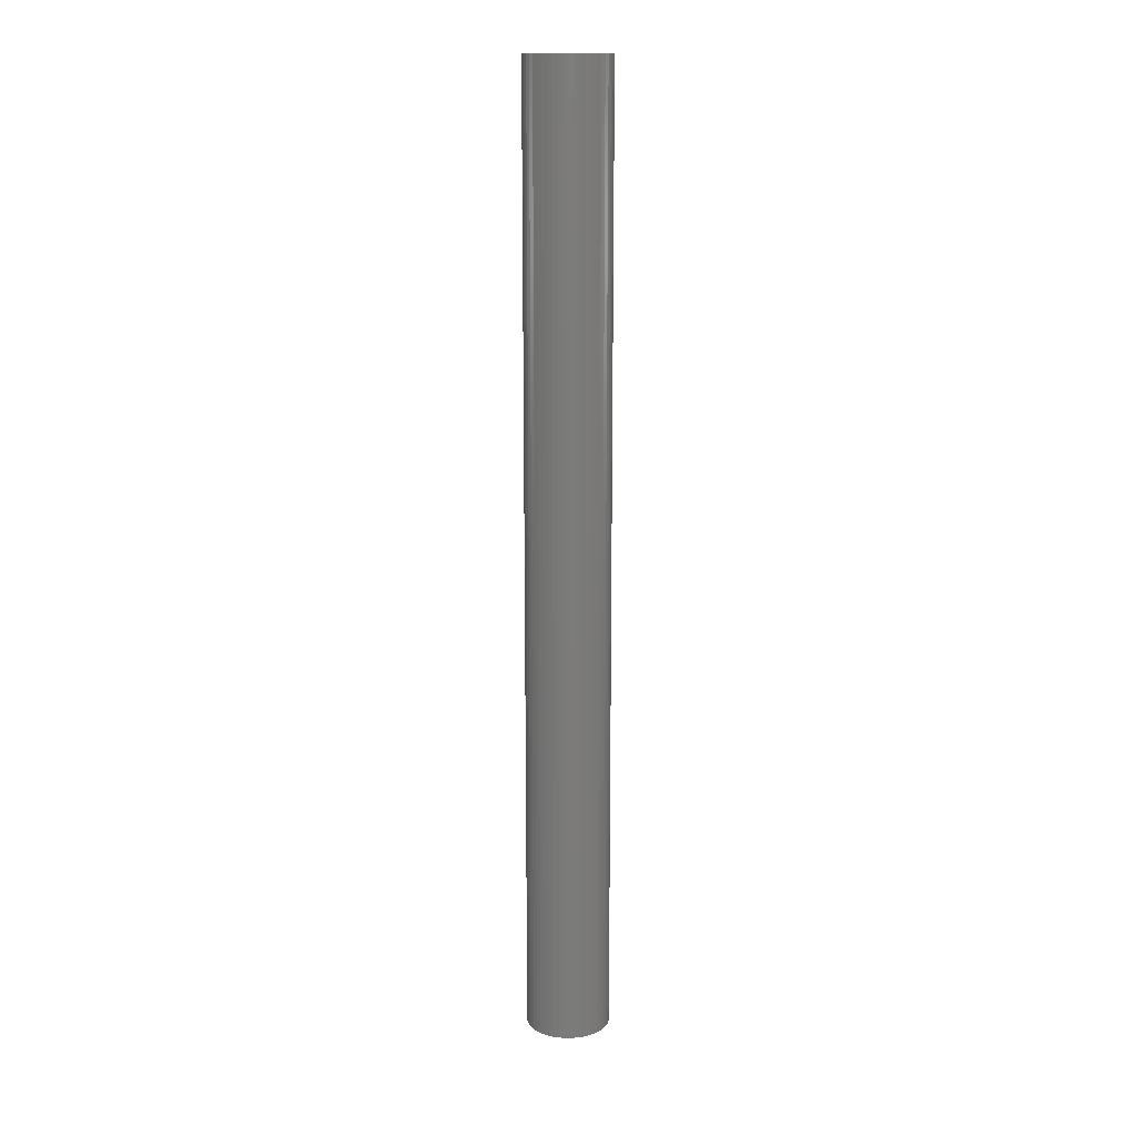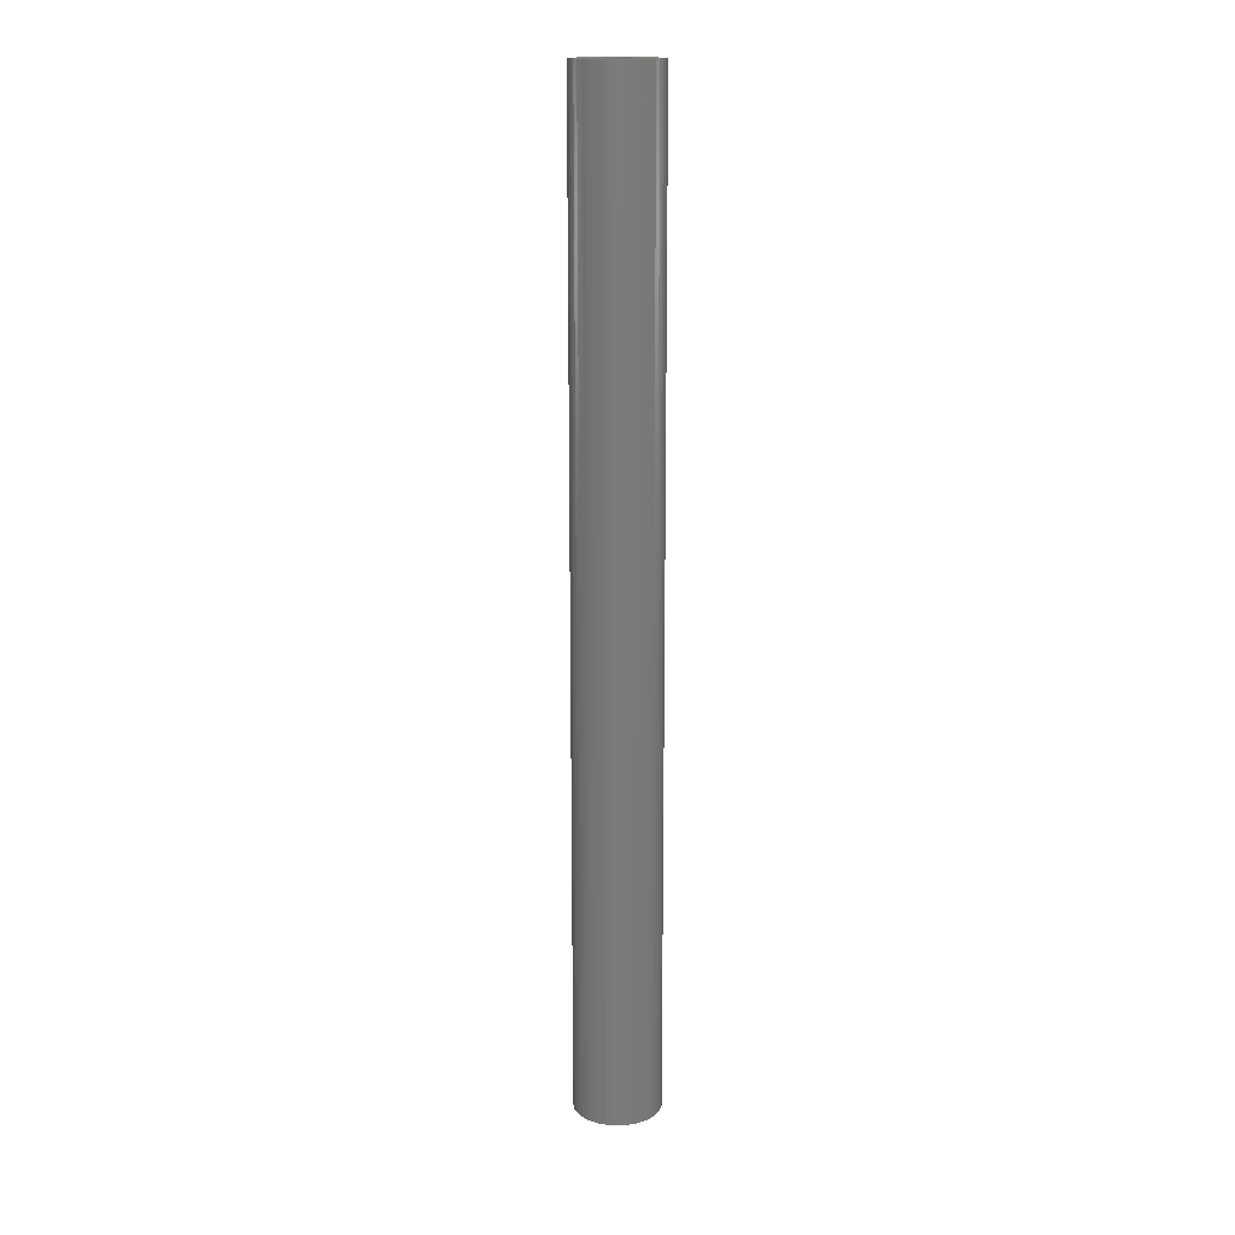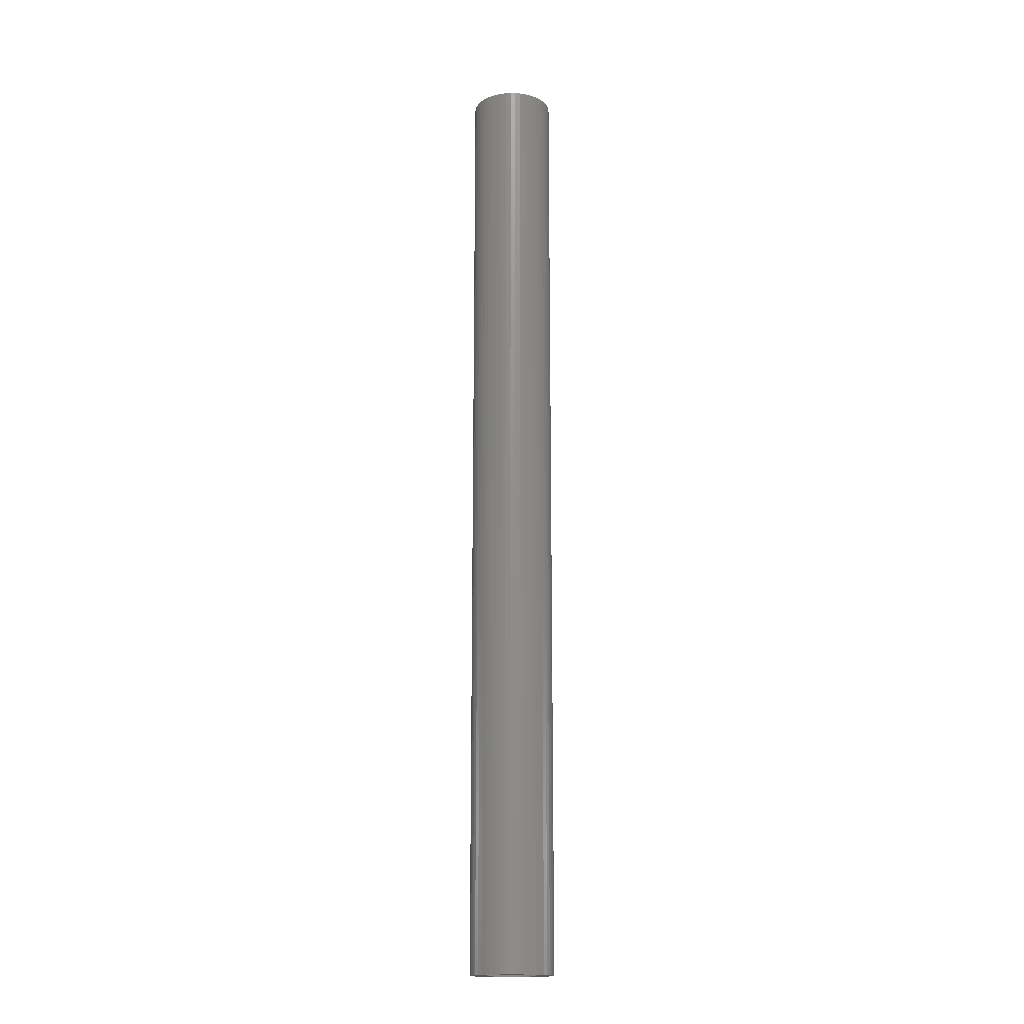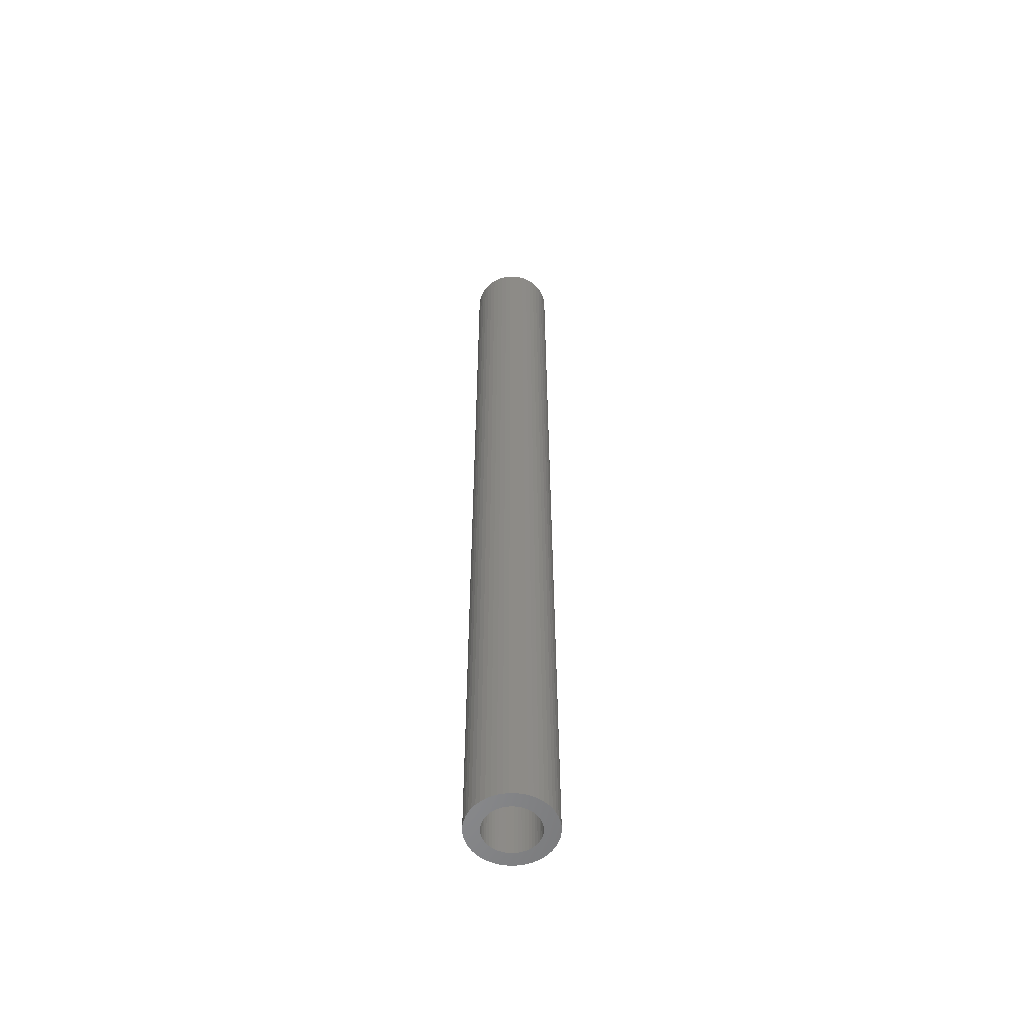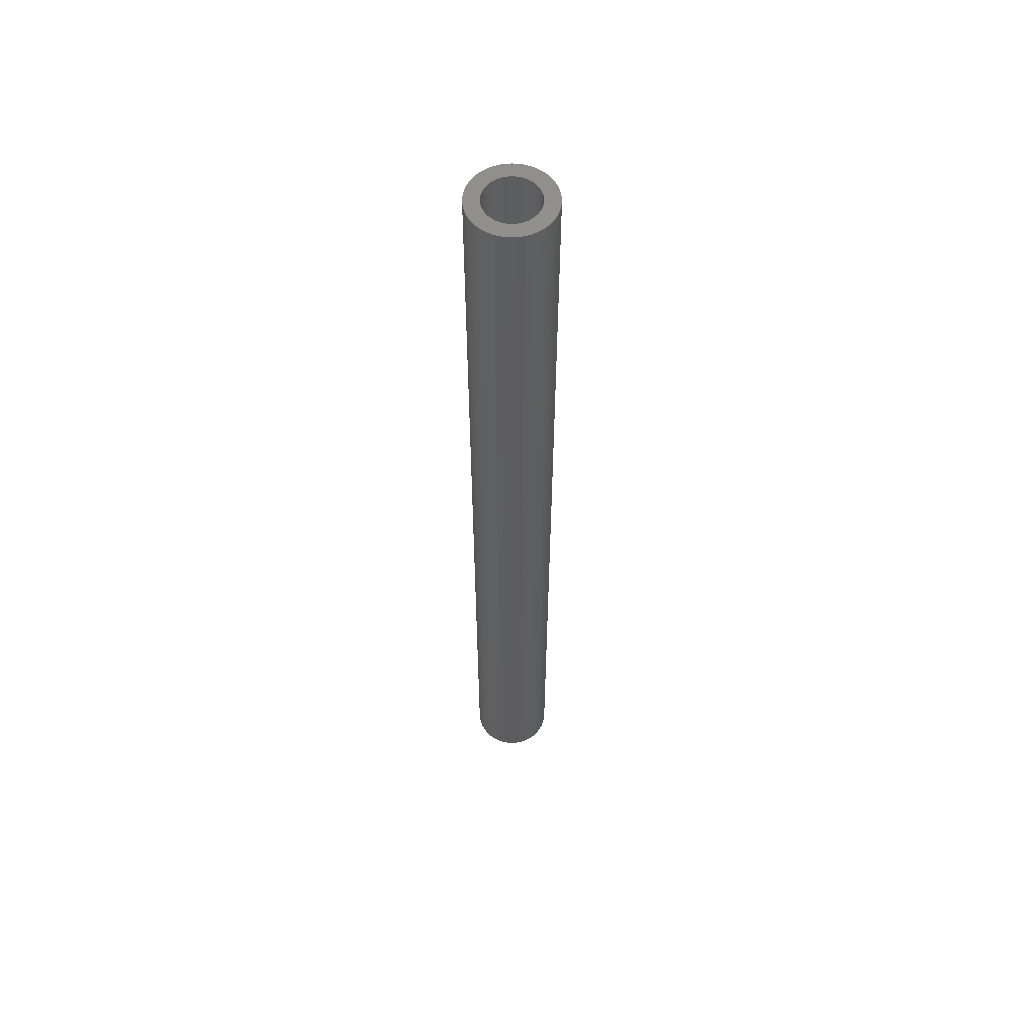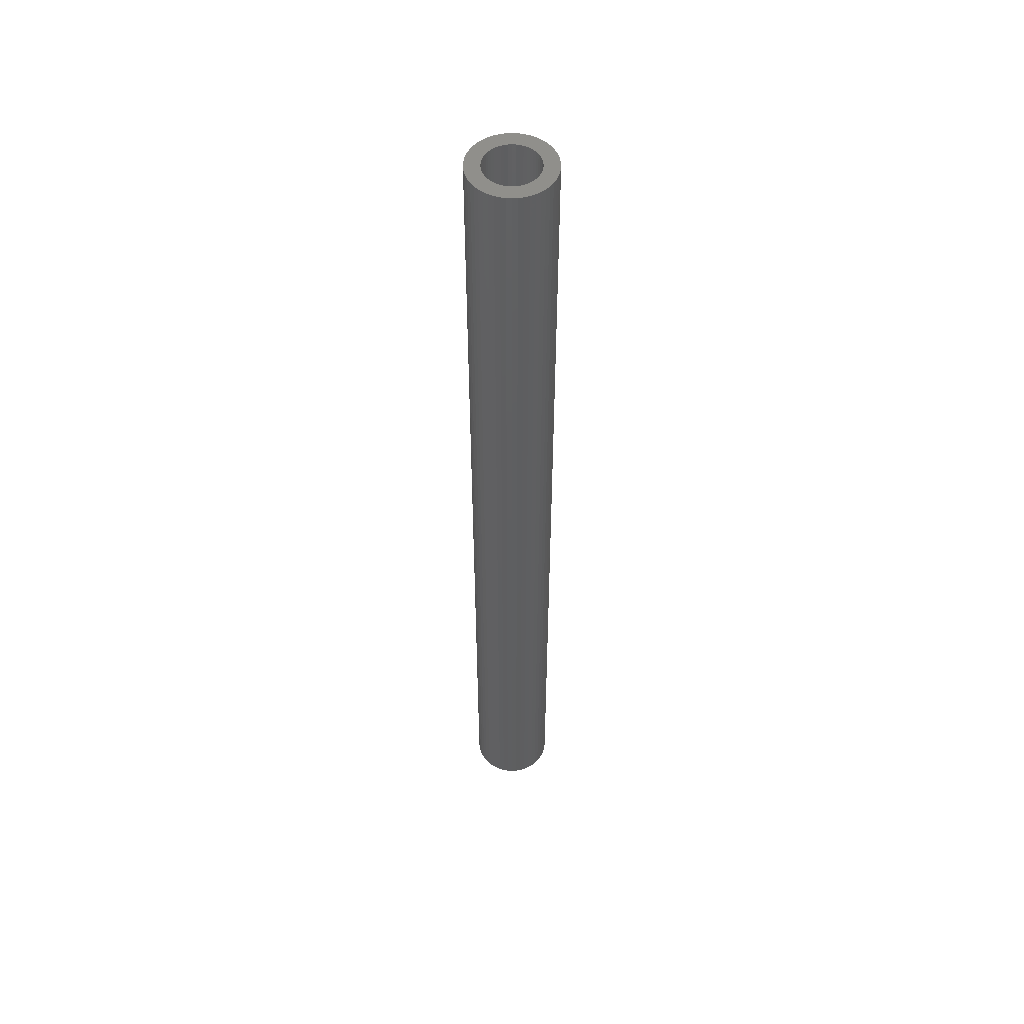
<metadata>
{"format":"stl","ext":"stl","renderer":"f3d","projection":"perspective","resolution":1024,"background":"white","views":[{"elev":15.2,"azim":1.8,"up":"+Z"},{"elev":16.0,"azim":41.2,"up":"+Z"},{"elev":-16.7,"azim":164.2,"up":"+Z"},{"elev":-56.1,"azim":-165.8,"up":"+Z"},{"elev":56.9,"azim":17.6,"up":"+Z"},{"elev":51.9,"azim":97.3,"up":"+Z"}]}
</metadata>
<code>
# stl→obj: 200 verts, 400 faces
v 3.5 0 40
v 3.472 0.4387 -40
v 3.472 0.4387 40
v 3.5 0 -40
v -3.5 0 -40
v -3.472 0.4387 40
v -3.472 0.4387 -40
v -3.5 0 40
v 0.2198 3.493 -40
v -0.2198 3.493 40
v 0.2198 3.493 40
v -0.2198 3.493 -40
v -0.2198 -3.493 -40
v 0.2198 -3.493 40
v -0.2198 -3.493 40
v 0.2198 -3.493 -40
v 2.551 2.396 -40
v 2.231 2.697 40
v 2.551 2.396 40
v 2.231 2.697 -40
v -2.231 2.697 -40
v -2.551 2.396 40
v -2.231 2.697 40
v -2.551 2.396 -40
v -1.082 3.329 -40
v -1.49 3.167 40
v -1.082 3.329 40
v -1.49 3.167 -40
v 3.254 1.288 40
v 3.067 1.686 -40
v 3.067 1.686 40
v 3.254 1.288 -40
v 3.39 0.8704 -40
v 3.39 0.8704 40
v 2.832 2.057 -40
v 2.832 2.057 40
v 1.49 3.167 -40
v 1.082 3.329 40
v 1.49 3.167 40
v 1.082 3.329 -40
v 1.875 2.955 -40
v 1.875 2.955 40
v -3.254 1.288 -40
v -3.067 1.686 40
v -3.067 1.686 -40
v -3.254 1.288 40
v -2.832 2.057 -40
v -2.832 2.057 40
v -3.39 0.8704 -40
v -3.39 0.8704 40
v -0.6558 3.438 -40
v -0.6558 3.438 40
v 0.6558 3.438 40
v 0.6558 3.438 -40
v 2.25 0 40
v 2.232 0.282 40
v 3.472 -0.4387 40
v 2.179 0.5596 40
v 2.232 -0.282 40
v 2.092 0.8283 40
v 3.39 -0.8704 40
v 1.972 1.084 40
v 2.179 -0.5596 40
v 1.82 1.323 40
v 3.254 -1.288 40
v 2.092 -0.8283 40
v 1.64 1.54 40
v 1.434 1.734 40
v 1.206 1.9 40
v 0.958 2.036 40
v 0.6953 2.14 40
v 0.4216 2.21 40
v 0.1413 2.246 40
v -0.1413 2.246 40
v -0.4216 2.21 40
v -0.6953 2.14 40
v -0.958 2.036 40
v -1.206 1.9 40
v -1.875 2.955 40
v -1.434 1.734 40
v -1.64 1.54 40
v -1.82 1.323 40
v -1.972 1.084 40
v -2.092 0.8283 40
v 3.067 -1.686 40
v 1.972 -1.084 40
v 2.832 -2.057 40
v 1.82 -1.323 40
v 2.551 -2.396 40
v 1.64 -1.54 40
v 2.231 -2.697 40
v 1.434 -1.734 40
v 1.875 -2.955 40
v 1.206 -1.9 40
v 1.49 -3.167 40
v 0.958 -2.036 40
v 1.082 -3.329 40
v 0.6953 -2.14 40
v 0.6558 -3.438 40
v 0.4216 -2.21 40
v 0.1413 -2.246 40
v -0.1413 -2.246 40
v -0.4216 -2.21 40
v -0.6558 -3.438 40
v -0.6953 -2.14 40
v -1.082 -3.329 40
v -0.958 -2.036 40
v -1.49 -3.167 40
v -1.206 -1.9 40
v -1.875 -2.955 40
v -1.434 -1.734 40
v -2.231 -2.697 40
v -1.64 -1.54 40
v -2.551 -2.396 40
v -1.82 -1.323 40
v -2.832 -2.057 40
v -1.972 -1.084 40
v -3.067 -1.686 40
v -2.092 -0.8283 40
v -3.254 -1.288 40
v -2.179 -0.5596 40
v -3.39 -0.8704 40
v -2.232 -0.282 40
v -3.472 -0.4387 40
v -2.25 0 40
v -2.179 0.5596 40
v -2.232 0.282 40
v -1.875 2.955 -40
v 3.472 -0.4387 -40
v 2.832 -2.057 -40
v 2.551 -2.396 -40
v 3.39 -0.8704 -40
v 3.254 -1.288 -40
v 2.25 0 -40
v 2.232 -0.282 -40
v 2.179 -0.5596 -40
v 2.232 0.282 -40
v 2.092 -0.8283 -40
v 3.067 -1.686 -40
v 1.972 -1.084 -40
v 2.179 0.5596 -40
v 1.82 -1.323 -40
v 2.092 0.8283 -40
v 1.64 -1.54 -40
v 2.231 -2.697 -40
v 1.434 -1.734 -40
v 1.875 -2.955 -40
v 1.206 -1.9 -40
v 1.49 -3.167 -40
v 0.958 -2.036 -40
v 1.082 -3.329 -40
v 0.6953 -2.14 -40
v 0.6558 -3.438 -40
v 0.4216 -2.21 -40
v 0.1413 -2.246 -40
v -0.1413 -2.246 -40
v -0.4216 -2.21 -40
v -0.6558 -3.438 -40
v -0.6953 -2.14 -40
v -1.082 -3.329 -40
v -0.958 -2.036 -40
v -1.49 -3.167 -40
v -1.206 -1.9 -40
v -1.875 -2.955 -40
v -1.434 -1.734 -40
v -2.231 -2.697 -40
v -1.64 -1.54 -40
v -2.551 -2.396 -40
v -1.82 -1.323 -40
v -2.832 -2.057 -40
v -1.972 -1.084 -40
v -3.067 -1.686 -40
v -2.092 -0.8283 -40
v -3.254 -1.288 -40
v 1.972 1.084 -40
v 1.82 1.323 -40
v 1.64 1.54 -40
v 1.434 1.734 -40
v 1.206 1.9 -40
v 0.958 2.036 -40
v 0.6953 2.14 -40
v 0.4216 2.21 -40
v 0.1413 2.246 -40
v -0.1413 2.246 -40
v -0.4216 2.21 -40
v -0.6953 2.14 -40
v -0.958 2.036 -40
v -1.206 1.9 -40
v -1.434 1.734 -40
v -1.64 1.54 -40
v -1.82 1.323 -40
v -1.972 1.084 -40
v -2.092 0.8283 -40
v -2.179 0.5596 -40
v -2.232 0.282 -40
v -2.25 0 -40
v -2.179 -0.5596 -40
v -3.39 -0.8704 -40
v -2.232 -0.282 -40
v -3.472 -0.4387 -40
f 1 2 3
f 2 1 4
f 5 6 7
f 6 5 8
f 9 10 11
f 10 9 12
f 13 14 15
f 14 13 16
f 17 18 19
f 18 17 20
f 21 22 23
f 22 21 24
f 25 26 27
f 26 25 28
f 29 30 31
f 30 29 32
f 3 33 34
f 33 3 2
f 31 35 36
f 35 31 30
f 37 38 39
f 38 37 40
f 41 39 42
f 39 41 37
f 43 44 45
f 44 43 46
f 47 22 24
f 22 47 48
f 49 46 43
f 46 49 50
f 51 27 52
f 27 51 25
f 34 32 29
f 32 34 33
f 36 17 19
f 17 36 35
f 40 53 38
f 53 40 54
f 54 11 53
f 11 54 9
f 20 42 18
f 42 20 41
f 45 48 47
f 48 45 44
f 7 50 49
f 50 7 6
f 55 1 3
f 56 3 34
f 1 55 57
f 58 34 29
f 59 57 55
f 60 29 31
f 57 59 61
f 62 31 36
f 63 61 59
f 64 36 19
f 61 63 65
f 66 65 63
f 3 56 55
f 67 19 18
f 34 58 56
f 29 60 58
f 31 62 60
f 68 18 42
f 36 64 62
f 19 67 64
f 69 42 39
f 18 68 67
f 42 69 68
f 70 39 38
f 39 70 69
f 38 71 70
f 53 71 38
f 53 72 71
f 11 72 53
f 11 73 72
f 11 74 73
f 10 74 11
f 10 75 74
f 52 75 10
f 52 76 75
f 27 76 52
f 76 27 77
f 26 77 27
f 77 26 78
f 79 78 26
f 78 79 80
f 23 80 79
f 80 23 81
f 22 81 23
f 81 22 82
f 48 82 22
f 82 48 83
f 44 83 48
f 83 44 84
f 46 84 44
f 65 66 85
f 86 85 66
f 85 86 87
f 88 87 86
f 87 88 89
f 90 89 88
f 89 90 91
f 92 91 90
f 91 92 93
f 94 93 92
f 93 94 95
f 96 95 94
f 95 96 97
f 98 97 96
f 98 99 97
f 100 99 98
f 100 14 99
f 101 14 100
f 102 14 101
f 102 15 14
f 103 15 102
f 103 104 15
f 105 104 103
f 106 105 107
f 105 106 104
f 108 107 109
f 110 109 111
f 107 108 106
f 112 111 113
f 114 113 115
f 109 110 108
f 116 115 117
f 118 117 119
f 120 119 121
f 111 112 110
f 122 121 123
f 124 123 125
f 84 46 126
f 113 114 112
f 50 126 46
f 115 116 114
f 126 50 127
f 117 118 116
f 6 127 50
f 119 120 118
f 127 6 125
f 121 122 120
f 8 125 6
f 123 124 122
f 125 8 124
f 28 79 26
f 79 28 128
f 128 23 79
f 23 128 21
f 12 52 10
f 52 12 51
f 57 4 1
f 4 57 129
f 89 130 87
f 130 89 131
f 65 132 61
f 132 65 133
f 61 129 57
f 129 61 132
f 134 4 129
f 135 129 132
f 4 134 2
f 136 132 133
f 137 2 134
f 138 133 139
f 2 137 33
f 140 139 130
f 141 33 137
f 142 130 131
f 33 141 32
f 143 32 141
f 129 135 134
f 144 131 145
f 132 136 135
f 133 138 136
f 139 140 138
f 146 145 147
f 130 142 140
f 131 144 142
f 148 147 149
f 145 146 144
f 147 148 146
f 150 149 151
f 149 150 148
f 151 152 150
f 153 152 151
f 153 154 152
f 16 154 153
f 16 155 154
f 16 156 155
f 13 156 16
f 13 157 156
f 158 157 13
f 158 159 157
f 160 159 158
f 159 160 161
f 162 161 160
f 161 162 163
f 164 163 162
f 163 164 165
f 166 165 164
f 165 166 167
f 168 167 166
f 167 168 169
f 170 169 168
f 169 170 171
f 172 171 170
f 171 172 173
f 174 173 172
f 32 143 30
f 175 30 143
f 30 175 35
f 176 35 175
f 35 176 17
f 177 17 176
f 17 177 20
f 178 20 177
f 20 178 41
f 179 41 178
f 41 179 37
f 180 37 179
f 37 180 40
f 181 40 180
f 181 54 40
f 182 54 181
f 182 9 54
f 183 9 182
f 184 9 183
f 184 12 9
f 185 12 184
f 185 51 12
f 186 51 185
f 25 186 187
f 186 25 51
f 28 187 188
f 128 188 189
f 187 28 25
f 21 189 190
f 24 190 191
f 188 128 28
f 47 191 192
f 45 192 193
f 43 193 194
f 189 21 128
f 49 194 195
f 7 195 196
f 173 174 197
f 190 24 21
f 198 197 174
f 191 47 24
f 197 198 199
f 192 45 47
f 200 199 198
f 193 43 45
f 199 200 196
f 194 49 43
f 5 196 200
f 195 7 49
f 196 5 7
f 149 93 95
f 93 149 147
f 145 89 91
f 89 145 131
f 87 139 85
f 139 87 130
f 174 122 198
f 122 174 120
f 151 95 97
f 95 151 149
f 153 97 99
f 97 153 151
f 16 99 14
f 99 16 153
f 85 133 65
f 133 85 139
f 158 15 104
f 15 158 13
f 162 106 108
f 106 162 160
f 160 104 106
f 104 160 158
f 168 116 170
f 116 168 114
f 168 112 114
f 112 168 166
f 172 120 174
f 120 172 118
f 198 124 200
f 124 198 122
f 200 8 5
f 8 200 124
f 147 91 93
f 91 147 145
f 170 118 172
f 118 170 116
f 164 108 110
f 108 164 162
f 166 110 112
f 110 166 164
f 134 56 137
f 56 134 55
f 125 195 127
f 195 125 196
f 184 73 74
f 73 184 183
f 155 102 101
f 102 155 156
f 144 88 142
f 88 144 90
f 178 67 68
f 67 178 177
f 190 80 81
f 80 190 189
f 187 76 77
f 76 187 186
f 143 62 175
f 62 143 60
f 137 58 141
f 58 137 56
f 181 70 71
f 70 181 180
f 182 71 72
f 71 182 181
f 179 68 69
f 68 179 178
f 83 191 82
f 191 83 192
f 82 190 81
f 190 82 191
f 126 193 84
f 193 126 194
f 188 77 78
f 77 188 187
f 185 74 75
f 74 185 184
f 154 101 100
f 101 154 155
f 141 60 143
f 60 141 58
f 176 67 177
f 67 176 64
f 175 64 176
f 64 175 62
f 183 72 73
f 72 183 182
f 84 192 83
f 192 84 193
f 127 194 126
f 194 127 195
f 189 78 80
f 78 189 188
f 142 86 140
f 86 142 88
f 136 59 135
f 59 136 63
f 144 92 90
f 92 144 146
f 150 98 96
f 98 150 152
f 180 69 70
f 69 180 179
f 186 75 76
f 75 186 185
f 138 63 136
f 63 138 66
f 140 66 138
f 66 140 86
f 135 55 134
f 55 135 59
f 159 107 105
f 107 159 161
f 113 169 115
f 169 113 167
f 119 197 121
f 197 119 173
f 146 94 92
f 94 146 148
f 148 96 94
f 96 148 150
f 152 100 98
f 100 152 154
f 165 113 111
f 113 165 167
f 161 109 107
f 109 161 163
f 115 171 117
f 171 115 169
f 117 173 119
f 173 117 171
f 121 199 123
f 199 121 197
f 123 196 125
f 196 123 199
f 157 105 103
f 105 157 159
f 156 103 102
f 103 156 157
f 163 111 109
f 111 163 165

</code>
